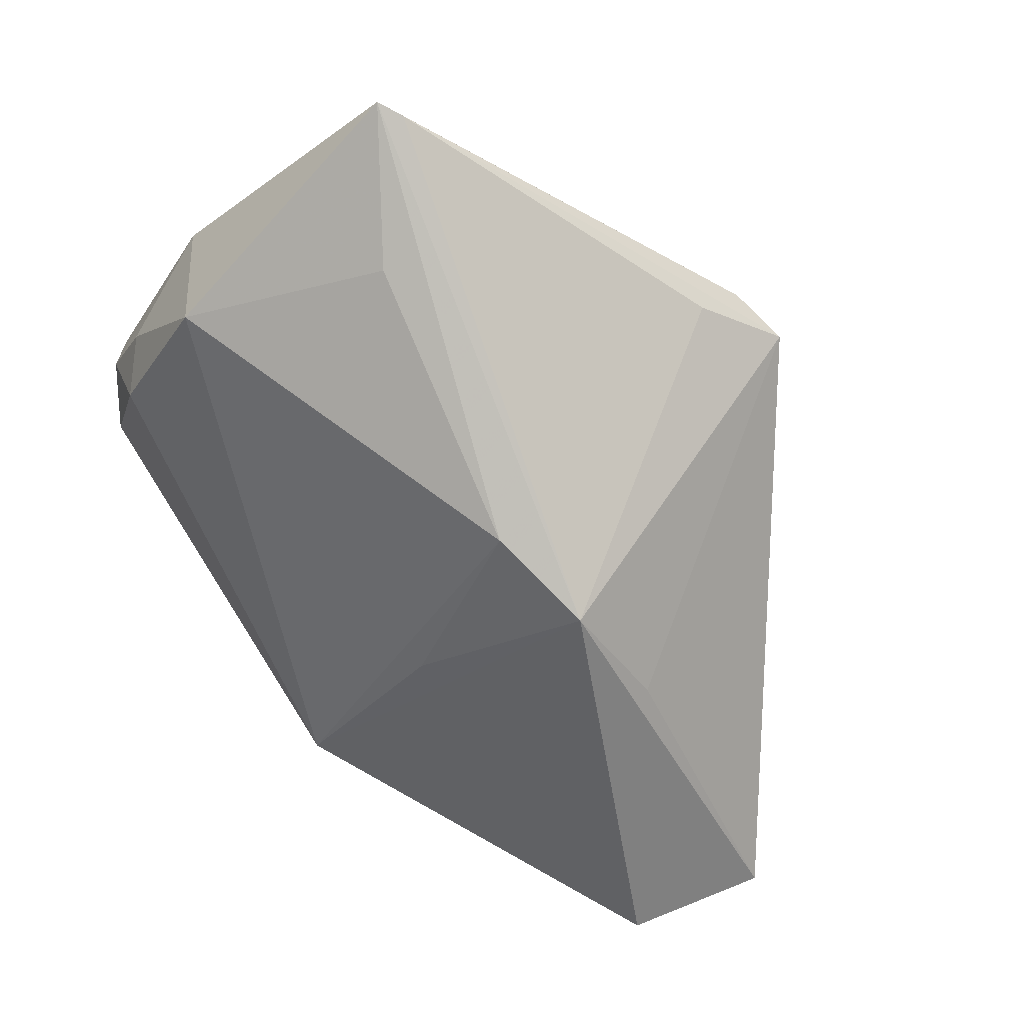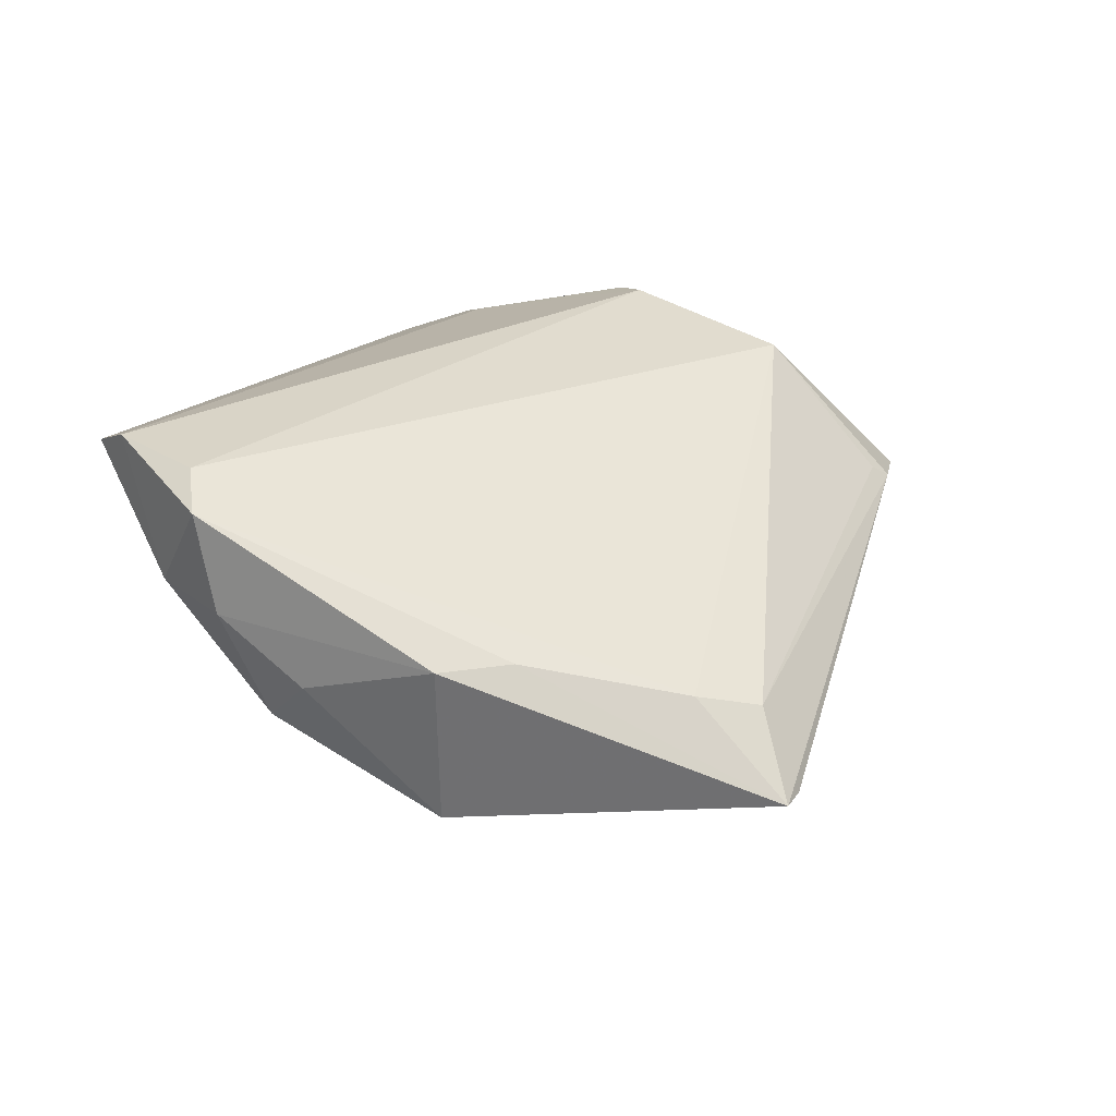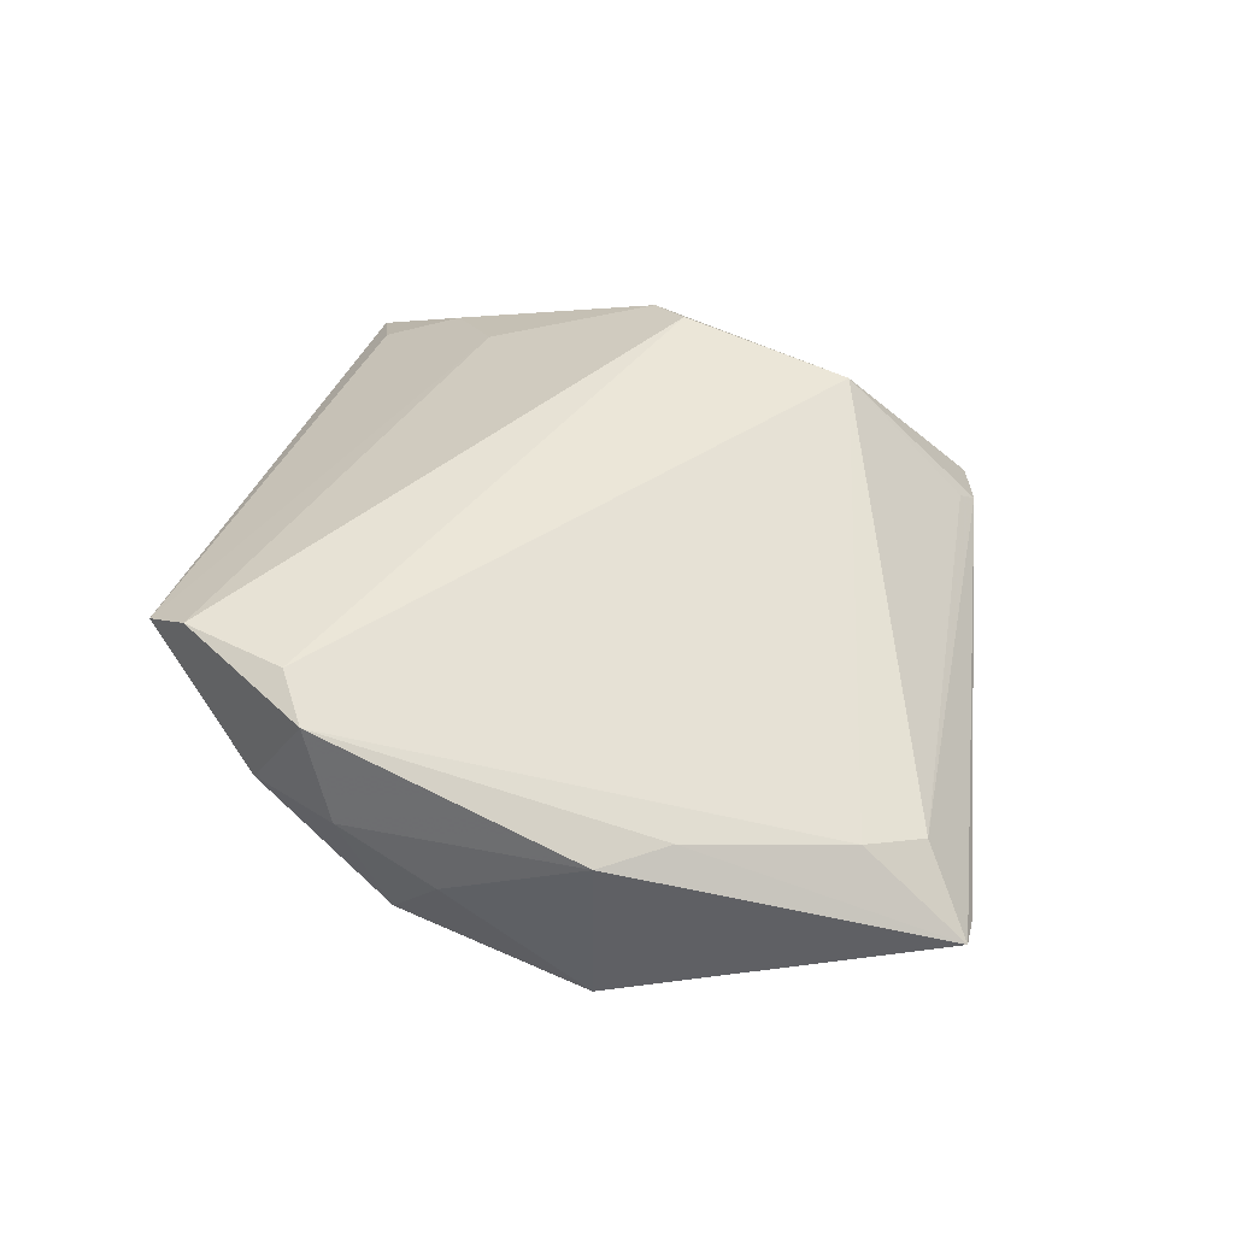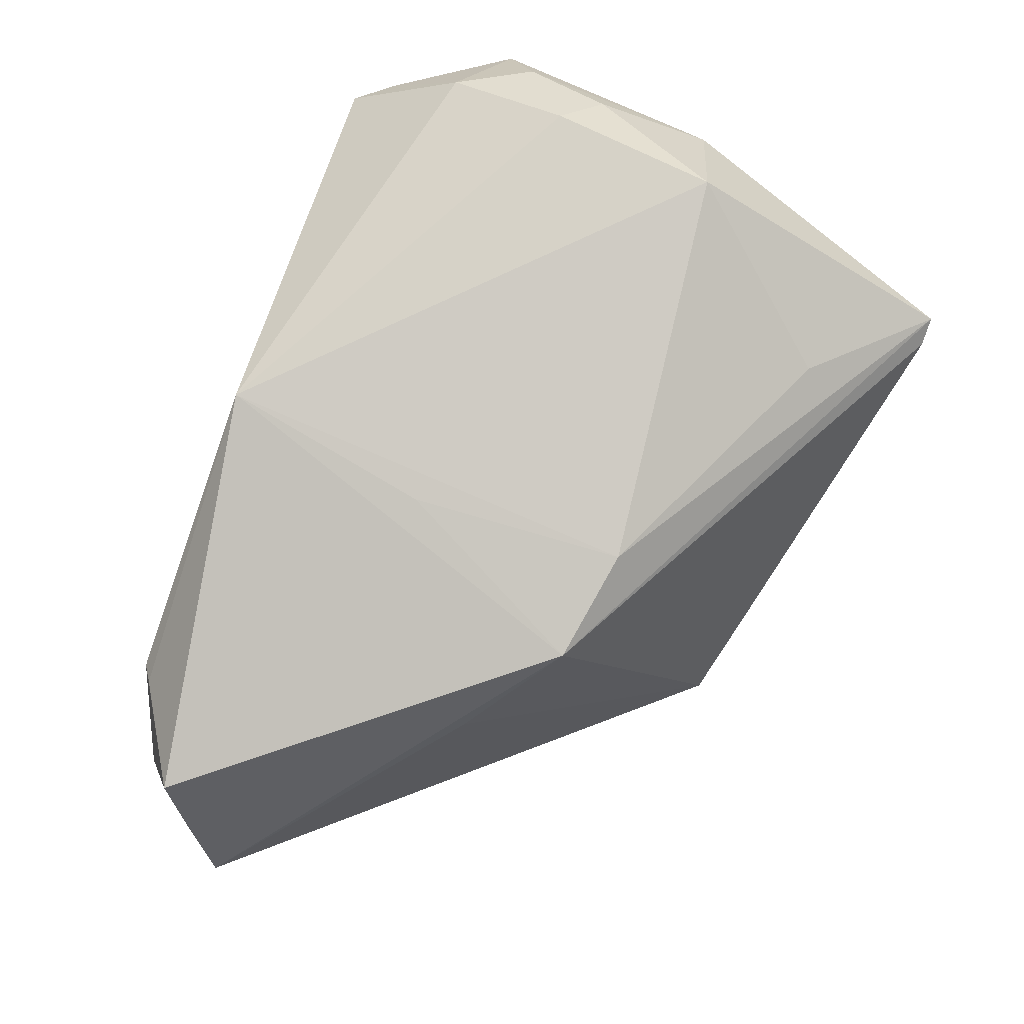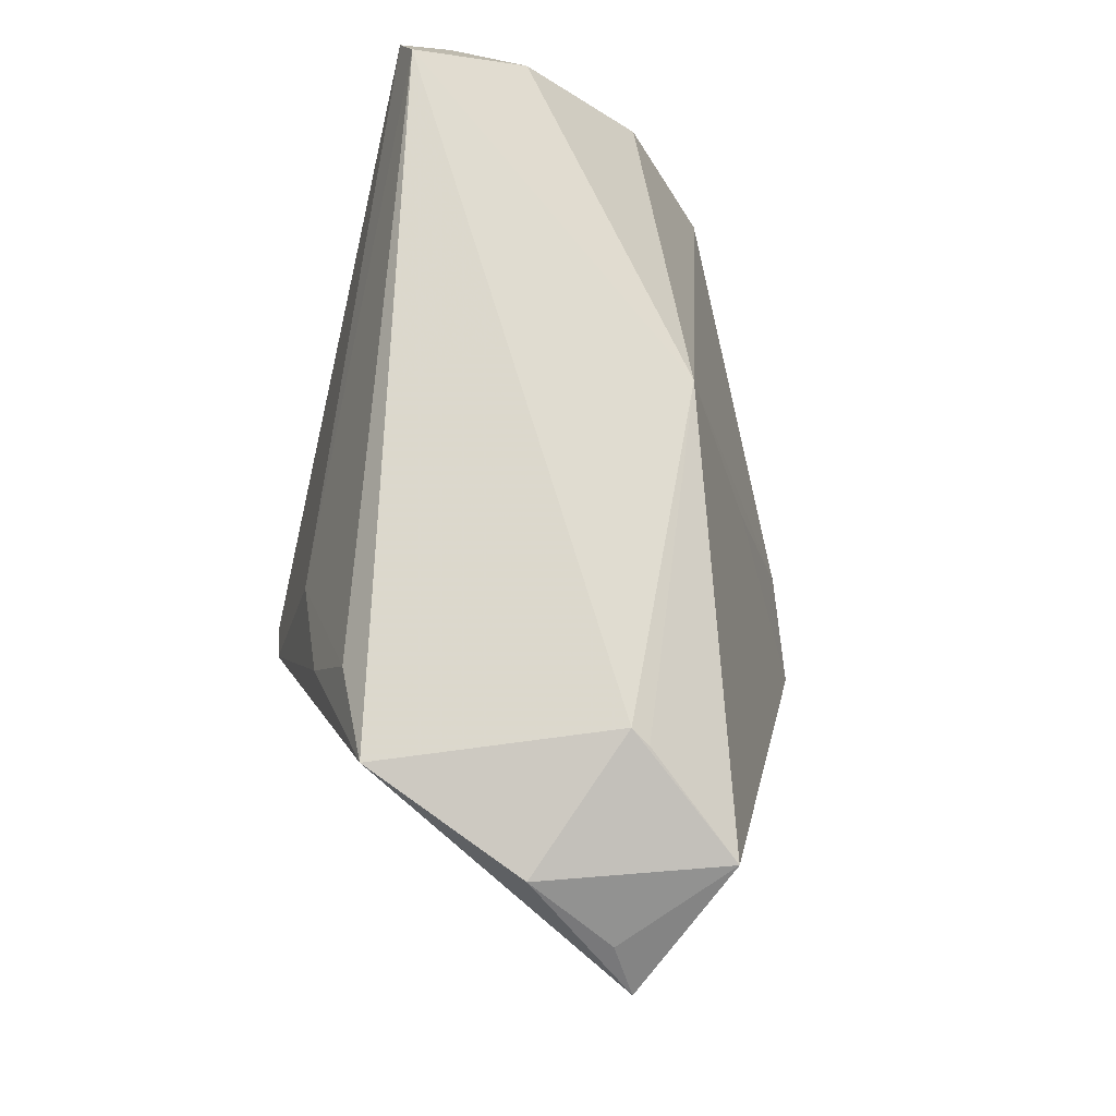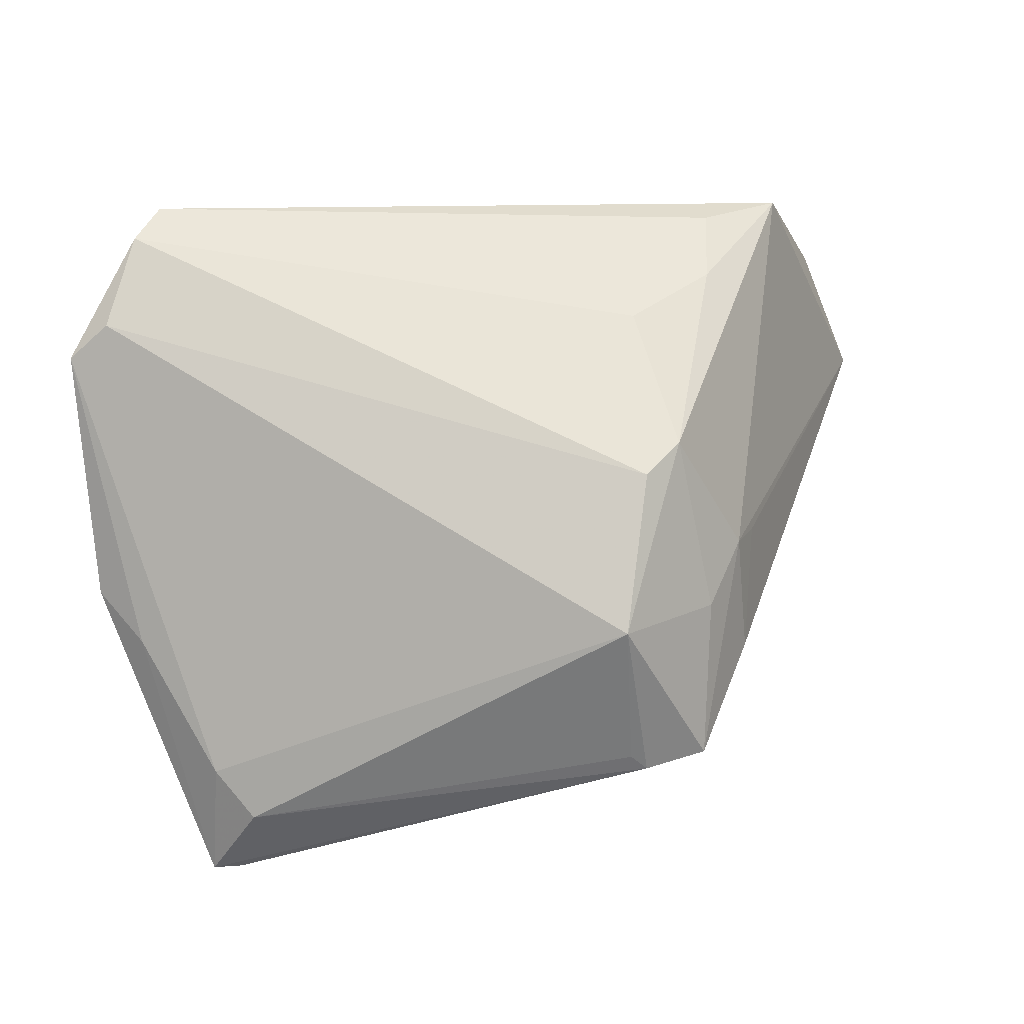
<metadata>
{"format":"obj","ext":"obj","renderer":"f3d","projection":"perspective","resolution":1024,"background":"white","views":[{"elev":-54.4,"azim":-34.0,"up":"+Z"},{"elev":28.6,"azim":-71.9,"up":"+Z"},{"elev":40.5,"azim":-82.9,"up":"+Z"},{"elev":-68.4,"azim":-113.6,"up":"+Z"},{"elev":65.0,"azim":105.8,"up":"+Y"},{"elev":76.7,"azim":-10.4,"up":"+Z"}]}
</metadata>
<code>
v 0.01861 -0.01014 0.02698
v -0.0009753 0.01003 -0.02329
v -0.002248 0.03515 -0.01615
v -0.03978 -0.03344 0.007975
v -0.049 0.0151 0.01399
v -0.05015 -0.009185 0.01212
v 0.02252 -0.006667 -0.02887
v 0.04373 0.02504 -0.03316
v -0.0394 -0.04465 -0.001592
v -0.04721 0.01053 0.001685
v 0.02926 -0.02887 0.003334
v 0.01317 -0.04293 0.009583
v 0.02456 -0.02498 0.01464
v 0.007325 -0.01336 -0.03246
v 0.04501 0.02901 0.005358
v 0.02994 -0.01722 0.01243
v 0.03555 0.03273 -0.01973
v -0.0478 0.01762 0.02459
v 0.03258 -0.01501 0.007845
v 0.03649 0.03162 -0.02186
v 0.02344 -0.006444 0.02502
v 0.0348 0.02662 0.01066
v 0.01142 -0.04134 0.01113
v -0.03617 -0.03972 0.005991
v -0.04367 0.02378 0.01389
v -0.0484 -0.008792 -0.006595
v -0.04283 -0.04429 -0.00119
v -0.04261 0.02017 0.02698
v -0.03259 -0.03017 -0.01076
v -0.03763 0.03069 0.02698
v 0.0128 -0.02836 0.02456
v 0.02082 -0.04191 0.00753
v -0.04134 0.005412 0.0219
v 0.05641 0.01441 -0.02597
v -0.005627 -0.01511 -0.02791
v -0.04594 -0.01627 0.01212
v 0.03266 0.01735 0.01527
v -0.03429 0.03515 0.02424
v 0.007792 -0.04168 0.002943
v 0.05363 0.01977 -0.02317
v -0.04984 0.005559 0.00734
v 0.05161 0.02681 -0.01366
v 0.02163 0.01187 0.02049
f 34 15 16
f 16 15 21
f 18 31 28
f 28 30 18
f 17 3 38
f 38 15 17
f 17 20 3
f 32 31 12
f 1 31 21
f 28 31 1
f 1 30 28
f 11 32 34
f 11 16 32
f 13 31 32
f 32 16 13
f 21 31 13
f 13 16 21
f 27 14 9
f 9 12 27
f 32 12 9
f 34 32 7
f 7 14 34
f 32 14 7
f 39 14 32
f 32 9 39
f 39 9 14
f 43 1 21
f 30 1 43
f 38 30 43
f 42 15 34
f 42 17 15
f 34 14 8
f 8 14 3
f 3 20 8
f 20 17 8
f 17 42 8
f 27 12 24
f 24 4 27
f 31 4 24
f 34 16 19
f 19 11 34
f 16 11 19
f 27 26 29
f 35 26 3
f 35 29 26
f 35 14 27
f 27 29 35
f 6 26 27
f 3 26 10
f 21 15 37
f 37 43 21
f 31 18 33
f 33 4 31
f 18 4 33
f 40 42 34
f 34 8 40
f 40 8 42
f 23 12 31
f 31 24 23
f 23 24 12
f 3 14 2
f 2 35 3
f 14 35 2
f 36 4 18
f 18 6 36
f 27 4 36
f 36 6 27
f 25 30 38
f 25 18 30
f 38 3 25
f 3 10 25
f 26 6 41
f 41 10 26
f 38 43 22
f 43 37 22
f 22 15 38
f 22 37 15
f 18 25 5
f 5 25 10
f 10 41 5
f 5 6 18
f 5 41 6

</code>
